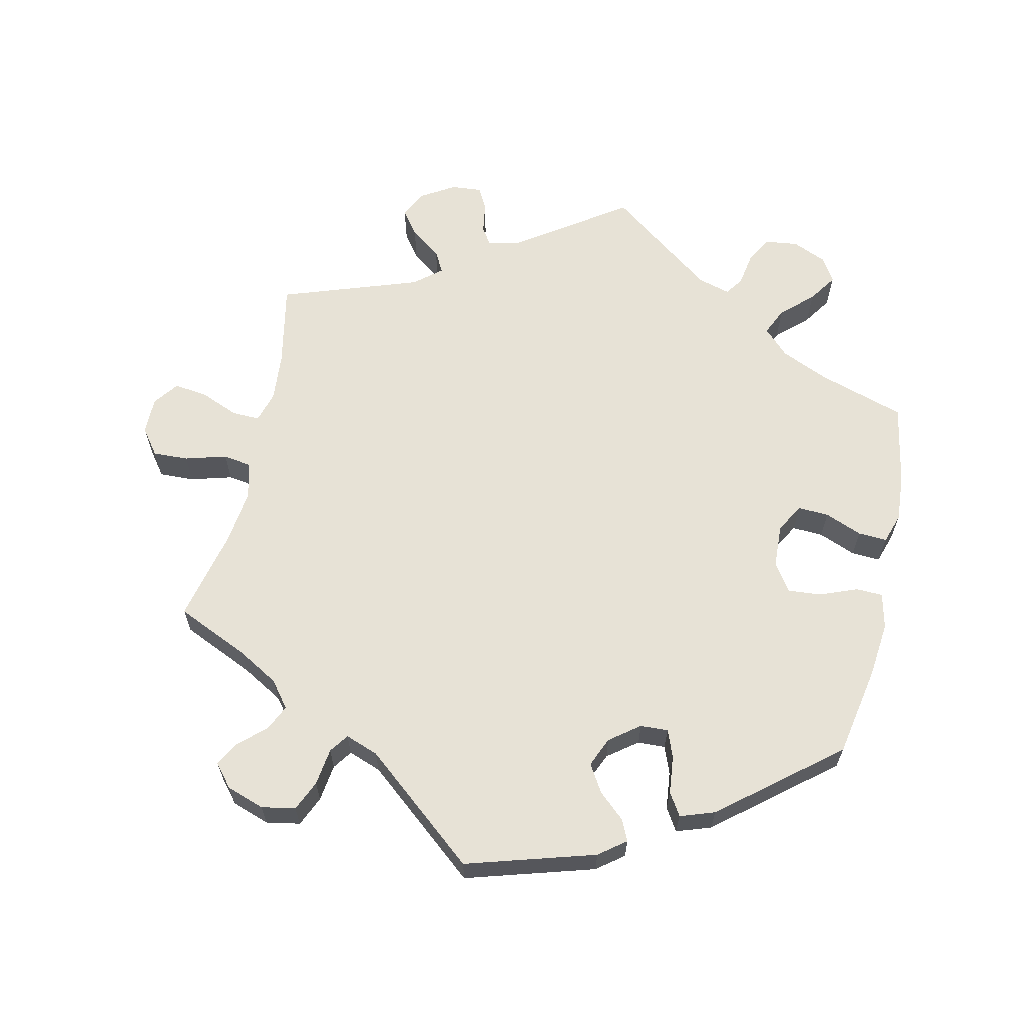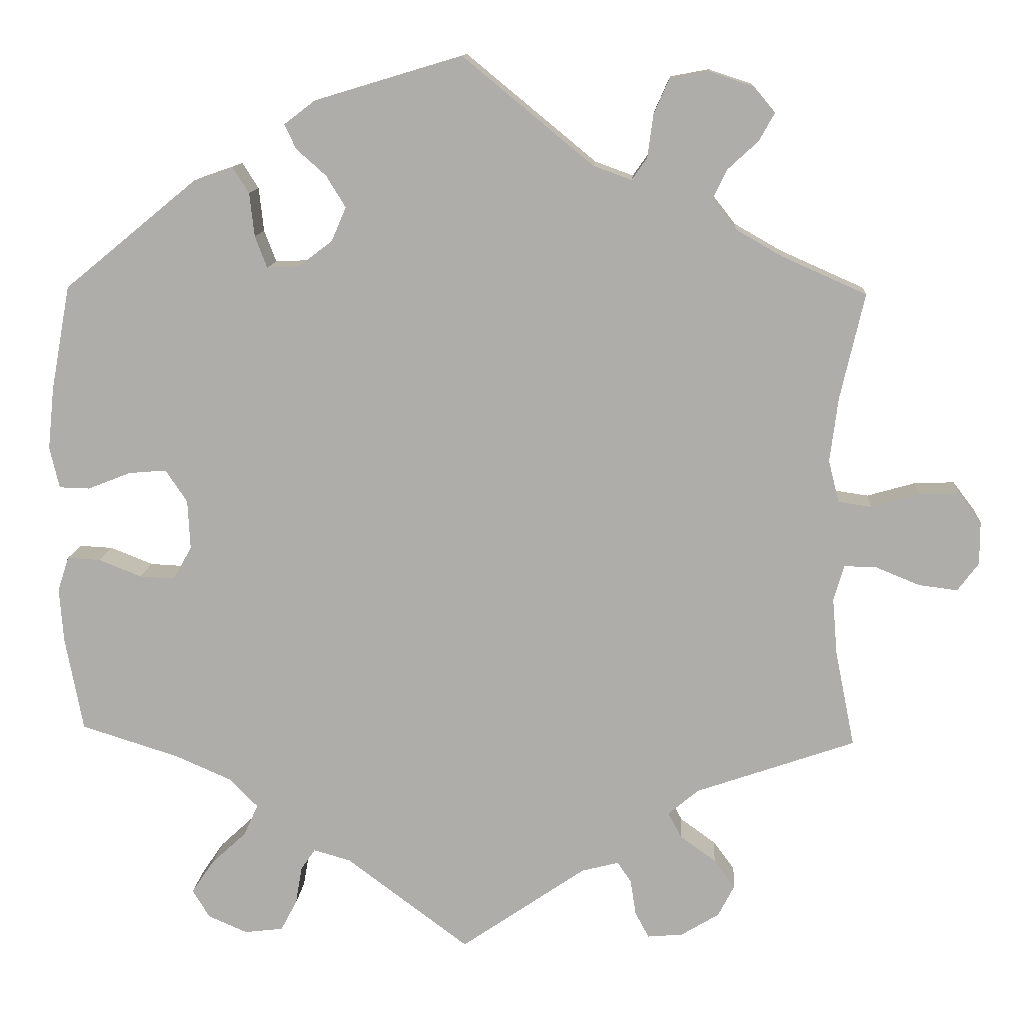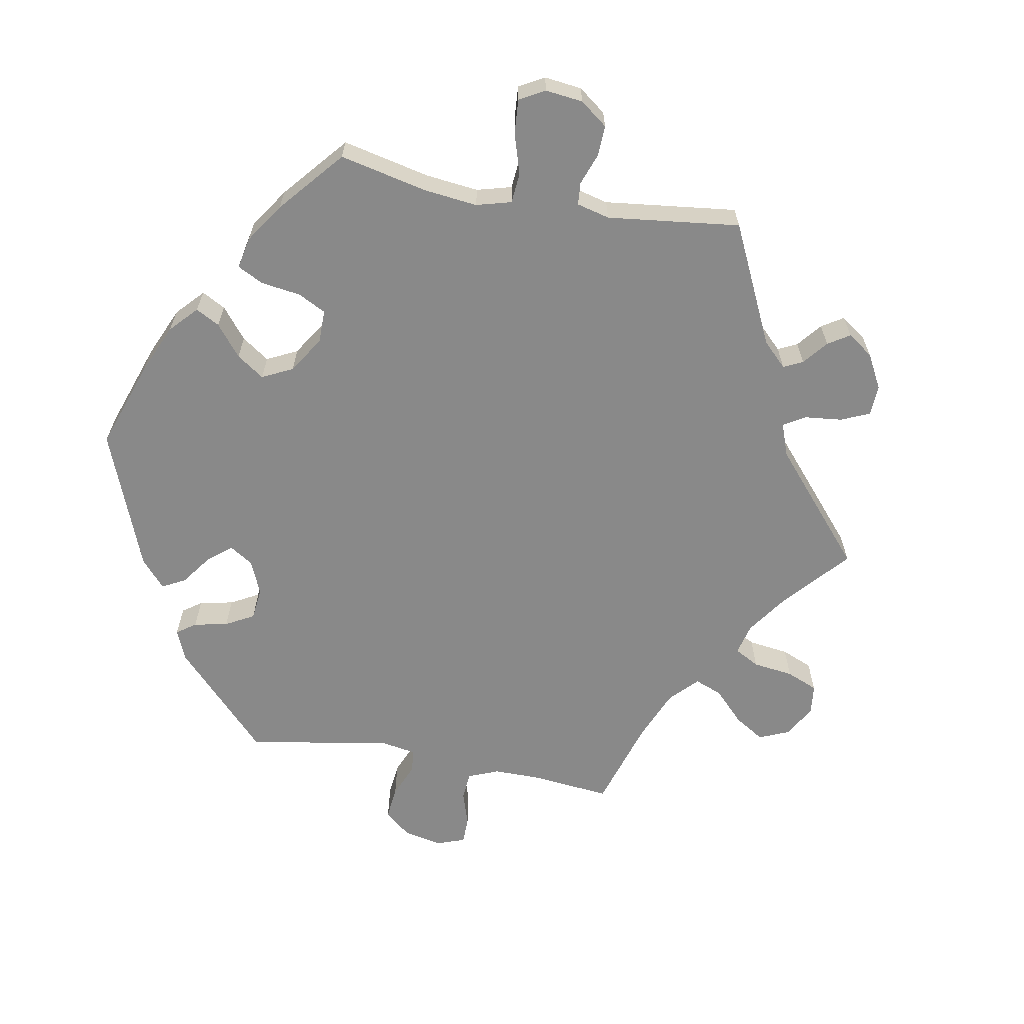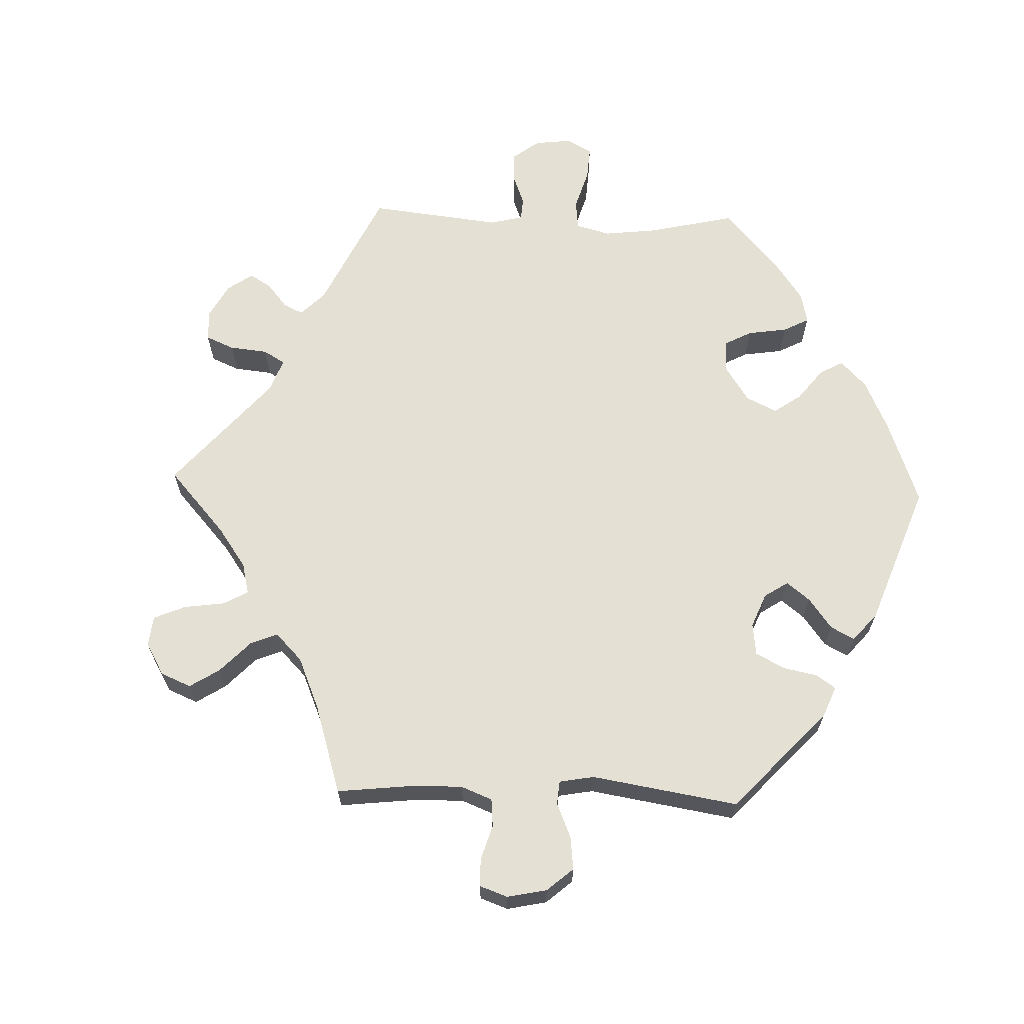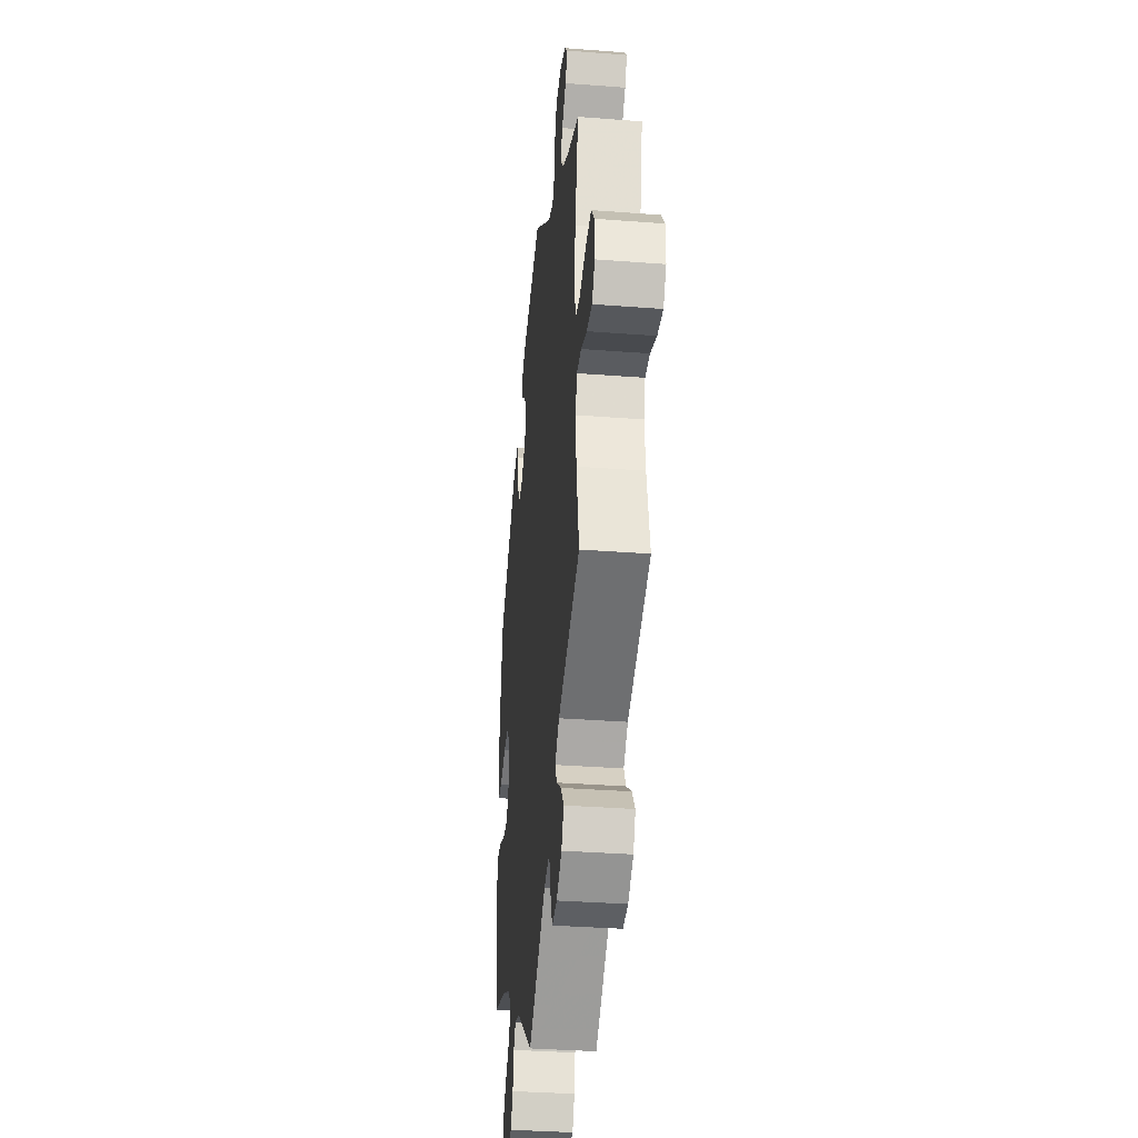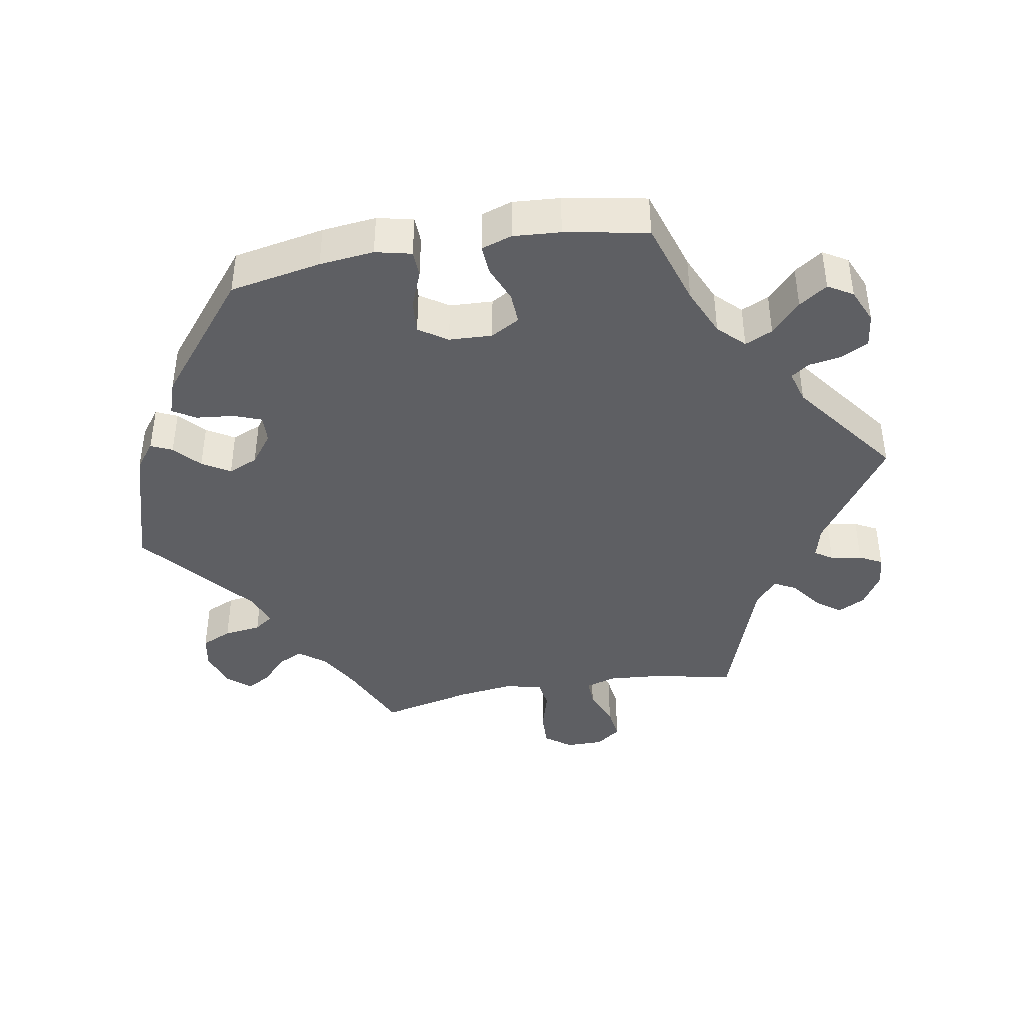
<metadata>
{"format":"obj","ext":"obj","renderer":"f3d","projection":"perspective","resolution":1024,"background":"white","views":[{"elev":63.3,"azim":12.7,"up":"+Y"},{"elev":12.1,"azim":-175.9,"up":"+Z"},{"elev":-63.2,"azim":139.8,"up":"+Y"},{"elev":65.2,"azim":-28.1,"up":"+Y"},{"elev":-35.2,"azim":-95.8,"up":"+Z"},{"elev":-41.3,"azim":100.2,"up":"+Y"}]}
</metadata>
<code>
v -0.155 0.07 -0.471
v -0.201 0.07 -0.459
v -0.218 0.07 -0.484
v -0.225 0.07 -0.528
v -0.242 0.07 -0.56
v -0.286 0.07 -0.556
v -0.333 0.07 -0.527
v -0.353 0.07 -0.488
v -0.327 0.07 -0.453
v -0.283 0.07 -0.421
v -0.266 0.07 -0.39
v -0.304 0.07 -0.358
v -0.501 0.07 -0.289
v -0.477 0.07 -0.17
v -0.471 0.07 -0.1
v -0.484 0.07 -0.056
v -0.524 0.07 -0.057
v -0.578 0.07 -0.079
v -0.626 0.07 -0.085
v -0.652 0.07 -0.05
v -0.652 0.07 0.003
v -0.624 0.07 0.04
v -0.574 0.07 0.038
v -0.515 0.07 0.021
v -0.474 0.07 0.027
v -0.461 0.07 0.079
v -0.471 0.07 0.158
v -0.501 0.07 0.289
v -0.397 0.07 0.335
v -0.339 0.07 0.368
v -0.31 0.07 0.405
v -0.327 0.07 0.441
v -0.365 0.07 0.476
v -0.384 0.07 0.51
v -0.357 0.07 0.542
v -0.303 0.07 0.56
v -0.255 0.07 0.551
v -0.236 0.07 0.508
v -0.229 0.07 0.455
v -0.21 0.07 0.428
v -0.163 0.07 0.445
v -0.001 0.07 0.578
v 0.182 0.07 0.523
v 0.22 0.07 0.494
v 0.206 0.07 0.464
v 0.169 0.07 0.431
v 0.145 0.07 0.392
v 0.163 0.07 0.35
v 0.205 0.07 0.318
v 0.245 0.07 0.316
v 0.26 0.07 0.355
v 0.266 0.07 0.409
v 0.286 0.07 0.441
v 0.335 0.07 0.424
v 0.5 0.07 0.289
v 0.524 0.07 0.159
v 0.532 0.07 0.082
v 0.52 0.07 0.031
v 0.482 0.07 0.03
v 0.429 0.07 0.051
v 0.382 0.07 0.055
v 0.355 0.07 0.015
v 0.352 0.07 -0.046
v 0.375 0.07 -0.087
v 0.419 0.07 -0.085
v 0.472 0.07 -0.064
v 0.513 0.07 -0.062
v 0.527 0.07 -0.105
v 0.522 0.07 -0.172
v 0.5 0.07 -0.289
v 0.378 0.07 -0.327
v 0.309 0.07 -0.357
v 0.273 0.07 -0.393
v 0.291 0.07 -0.432
v 0.335 0.07 -0.473
v 0.362 0.07 -0.513
v 0.341 0.07 -0.548
v 0.292 0.07 -0.569
v 0.244 0.07 -0.563
v 0.224 0.07 -0.525
v 0.216 0.07 -0.478
v 0.198 0.07 -0.452
v 0.152 0.07 -0.465
v 0 0.07 -0.578
v -0.155 0 -0.471
v -0.201 0 -0.459
v -0.218 0 -0.484
v -0.225 0 -0.528
v -0.242 0 -0.56
v -0.286 0 -0.556
v -0.333 0 -0.527
v -0.353 0 -0.488
v -0.327 0 -0.453
v -0.283 0 -0.421
v -0.266 0 -0.39
v -0.304 0 -0.358
v -0.501 0 -0.289
v -0.477 0 -0.17
v -0.471 0 -0.1
v -0.484 0 -0.056
v -0.524 0 -0.057
v -0.578 0 -0.079
v -0.626 0 -0.085
v -0.652 0 -0.05
v -0.652 0 0.003
v -0.624 0 0.04
v -0.574 0 0.038
v -0.515 0 0.021
v -0.474 0 0.027
v -0.461 0 0.079
v -0.471 0 0.158
v -0.501 0 0.289
v -0.397 0 0.335
v -0.339 0 0.368
v -0.31 0 0.405
v -0.327 0 0.441
v -0.365 0 0.476
v -0.384 0 0.51
v -0.357 0 0.542
v -0.303 0 0.56
v -0.255 0 0.551
v -0.236 0 0.508
v -0.229 0 0.455
v -0.21 0 0.428
v -0.163 0 0.445
v -0.001 0 0.578
v 0.182 0 0.523
v 0.22 0 0.494
v 0.206 0 0.464
v 0.169 0 0.431
v 0.145 0 0.392
v 0.163 0 0.35
v 0.205 0 0.318
v 0.245 0 0.316
v 0.26 0 0.355
v 0.266 0 0.409
v 0.286 0 0.441
v 0.335 0 0.424
v 0.5 0 0.289
v 0.524 0 0.159
v 0.532 0 0.082
v 0.52 0 0.031
v 0.482 0 0.03
v 0.429 0 0.051
v 0.382 0 0.055
v 0.355 0 0.015
v 0.352 0 -0.046
v 0.375 0 -0.087
v 0.419 0 -0.085
v 0.472 0 -0.064
v 0.513 0 -0.062
v 0.527 0 -0.105
v 0.522 0 -0.172
v 0.5 0 -0.289
v 0.378 0 -0.327
v 0.309 0 -0.357
v 0.273 0 -0.393
v 0.291 0 -0.432
v 0.335 0 -0.473
v 0.362 0 -0.513
v 0.341 0 -0.548
v 0.292 0 -0.569
v 0.244 0 -0.563
v 0.224 0 -0.525
v 0.216 0 -0.478
v 0.198 0 -0.452
v 0.152 0 -0.465
v 0 0 -0.578
f 83 84 1
f 82 83 1 2
f 78 79 80 81
f 78 81 82
f 77 78 82
f 74 75 76 77
f 73 74 77 82
f 72 73 82 2
f 68 69 70 71
f 68 71 72 2
f 65 66 67 68
f 64 65 68 2
f 57 58 59 60
f 57 60 61
f 56 57 61
f 55 56 61
f 54 55 61 62
f 51 52 53 54
f 50 51 54 62
f 43 44 45 46
f 41 42 43 46
f 40 41 46 47
f 36 37 38 39
f 36 39 40
f 35 36 40
f 32 33 34 35
f 31 32 35 40
f 30 31 40 47
f 27 28 29
f 26 27 29 30
f 25 26 30 47
f 21 22 23 24
f 19 20 21 24
f 17 18 19 24
f 16 17 24 25
f 15 16 25 47
f 12 13 14
f 11 12 14 15
f 7 8 9 10
f 7 10 11
f 6 7 11
f 3 4 5 6
f 2 3 6 11
f 63 64 2 11
f 49 50 62 63
f 48 49 63 11
f 11 15 47 48
f 85 168 167
f 86 85 167 166
f 165 164 163 162
f 166 165 162
f 166 162 161
f 161 160 159 158
f 166 161 158 157
f 86 166 157 156
f 155 154 153 152
f 86 156 155 152
f 152 151 150 149
f 86 152 149 148
f 144 143 142 141
f 145 144 141
f 145 141 140
f 145 140 139
f 146 145 139 138
f 138 137 136 135
f 146 138 135 134
f 130 129 128 127
f 130 127 126 125
f 131 130 125 124
f 123 122 121 120
f 124 123 120
f 124 120 119
f 119 118 117 116
f 124 119 116 115
f 131 124 115 114
f 113 112 111
f 114 113 111 110
f 131 114 110 109
f 108 107 106 105
f 108 105 104 103
f 108 103 102 101
f 109 108 101 100
f 131 109 100 99
f 98 97 96
f 99 98 96 95
f 94 93 92 91
f 95 94 91
f 95 91 90
f 90 89 88 87
f 95 90 87 86
f 95 86 148 147
f 147 146 134 133
f 95 147 133 132
f 132 131 99 95
f 1 85 86 2
f 2 86 87 3
f 3 87 88 4
f 4 88 89 5
f 5 89 90 6
f 6 90 91 7
f 7 91 92 8
f 8 92 93 9
f 9 93 94 10
f 10 94 95 11
f 11 95 96 12
f 12 96 97 13
f 13 97 98 14
f 14 98 99 15
f 15 99 100 16
f 16 100 101 17
f 17 101 102 18
f 18 102 103 19
f 19 103 104 20
f 20 104 105 21
f 21 105 106 22
f 22 106 107 23
f 23 107 108 24
f 24 108 109 25
f 25 109 110 26
f 26 110 111 27
f 27 111 112 28
f 28 112 113 29
f 29 113 114 30
f 30 114 115 31
f 31 115 116 32
f 32 116 117 33
f 33 117 118 34
f 34 118 119 35
f 35 119 120 36
f 36 120 121 37
f 37 121 122 38
f 38 122 123 39
f 39 123 124 40
f 40 124 125 41
f 41 125 126 42
f 42 126 127 43
f 43 127 128 44
f 44 128 129 45
f 45 129 130 46
f 46 130 131 47
f 47 131 132 48
f 48 132 133 49
f 49 133 134 50
f 50 134 135 51
f 51 135 136 52
f 52 136 137 53
f 53 137 138 54
f 54 138 139 55
f 55 139 140 56
f 56 140 141 57
f 57 141 142 58
f 58 142 143 59
f 59 143 144 60
f 60 144 145 61
f 61 145 146 62
f 62 146 147 63
f 63 147 148 64
f 64 148 149 65
f 65 149 150 66
f 66 150 151 67
f 67 151 152 68
f 68 152 153 69
f 69 153 154 70
f 70 154 155 71
f 71 155 156 72
f 72 156 157 73
f 73 157 158 74
f 74 158 159 75
f 75 159 160 76
f 76 160 161 77
f 77 161 162 78
f 78 162 163 79
f 79 163 164 80
f 80 164 165 81
f 81 165 166 82
f 82 166 167 83
f 83 167 168 84
f 84 168 85 1

</code>
